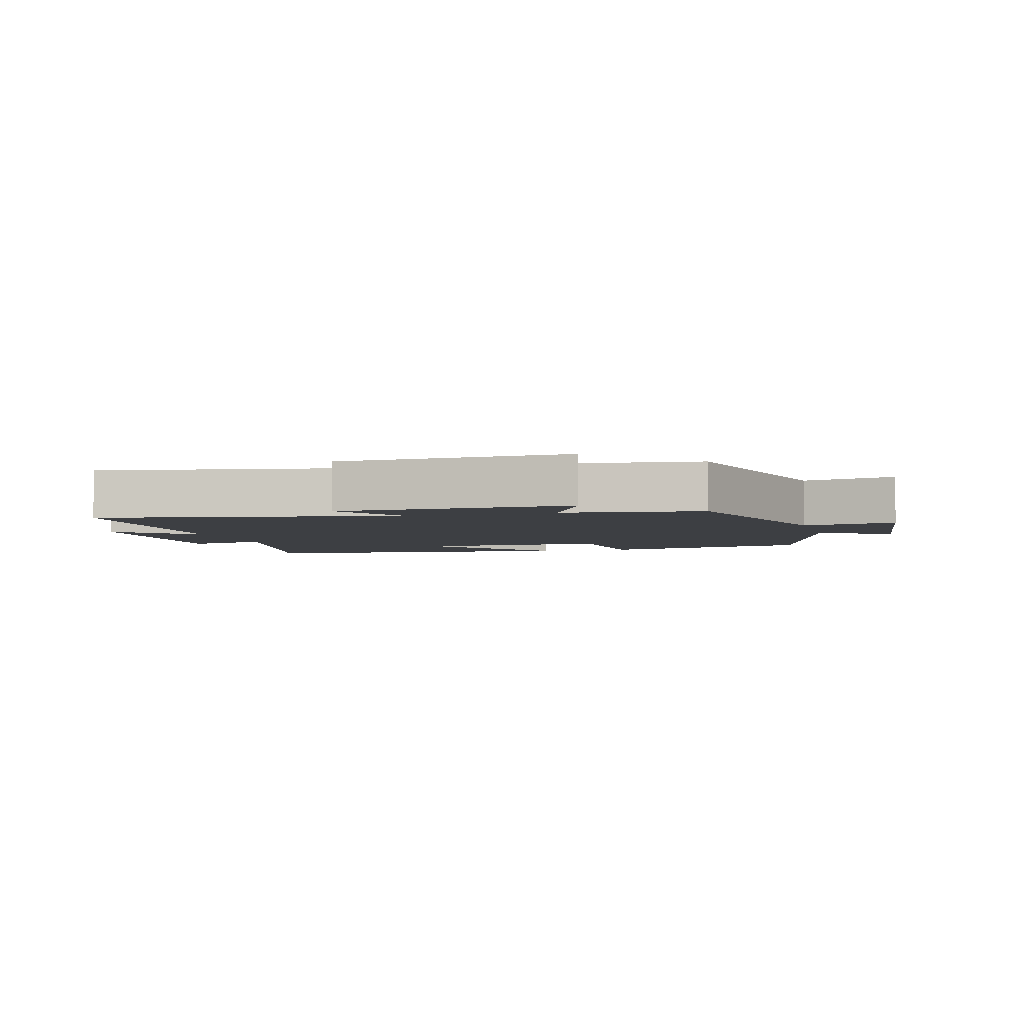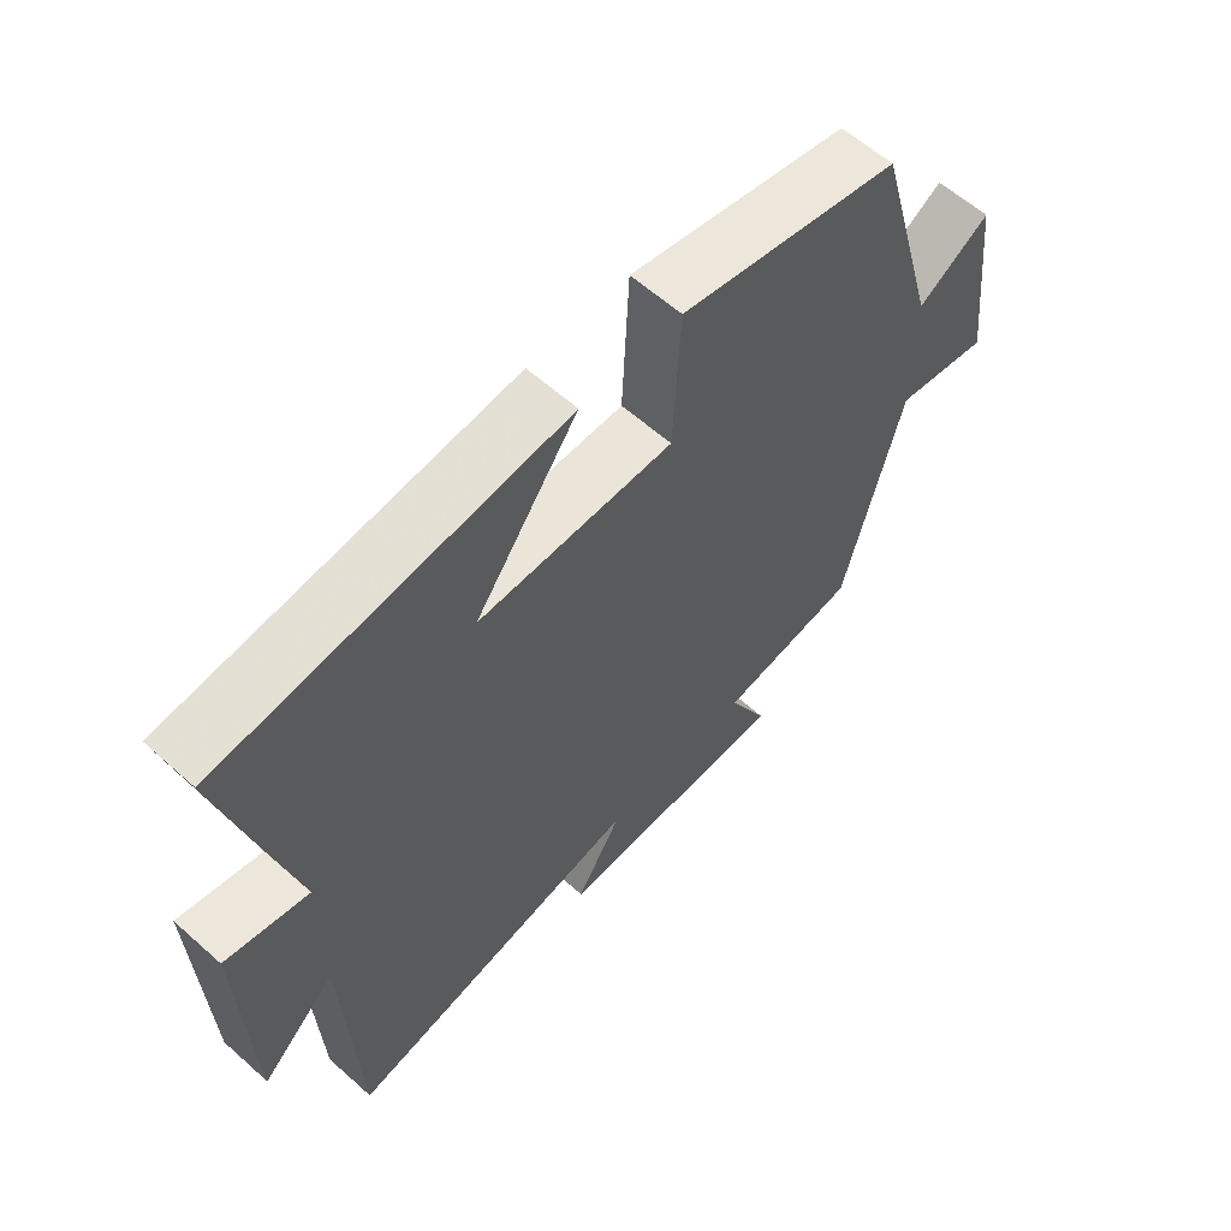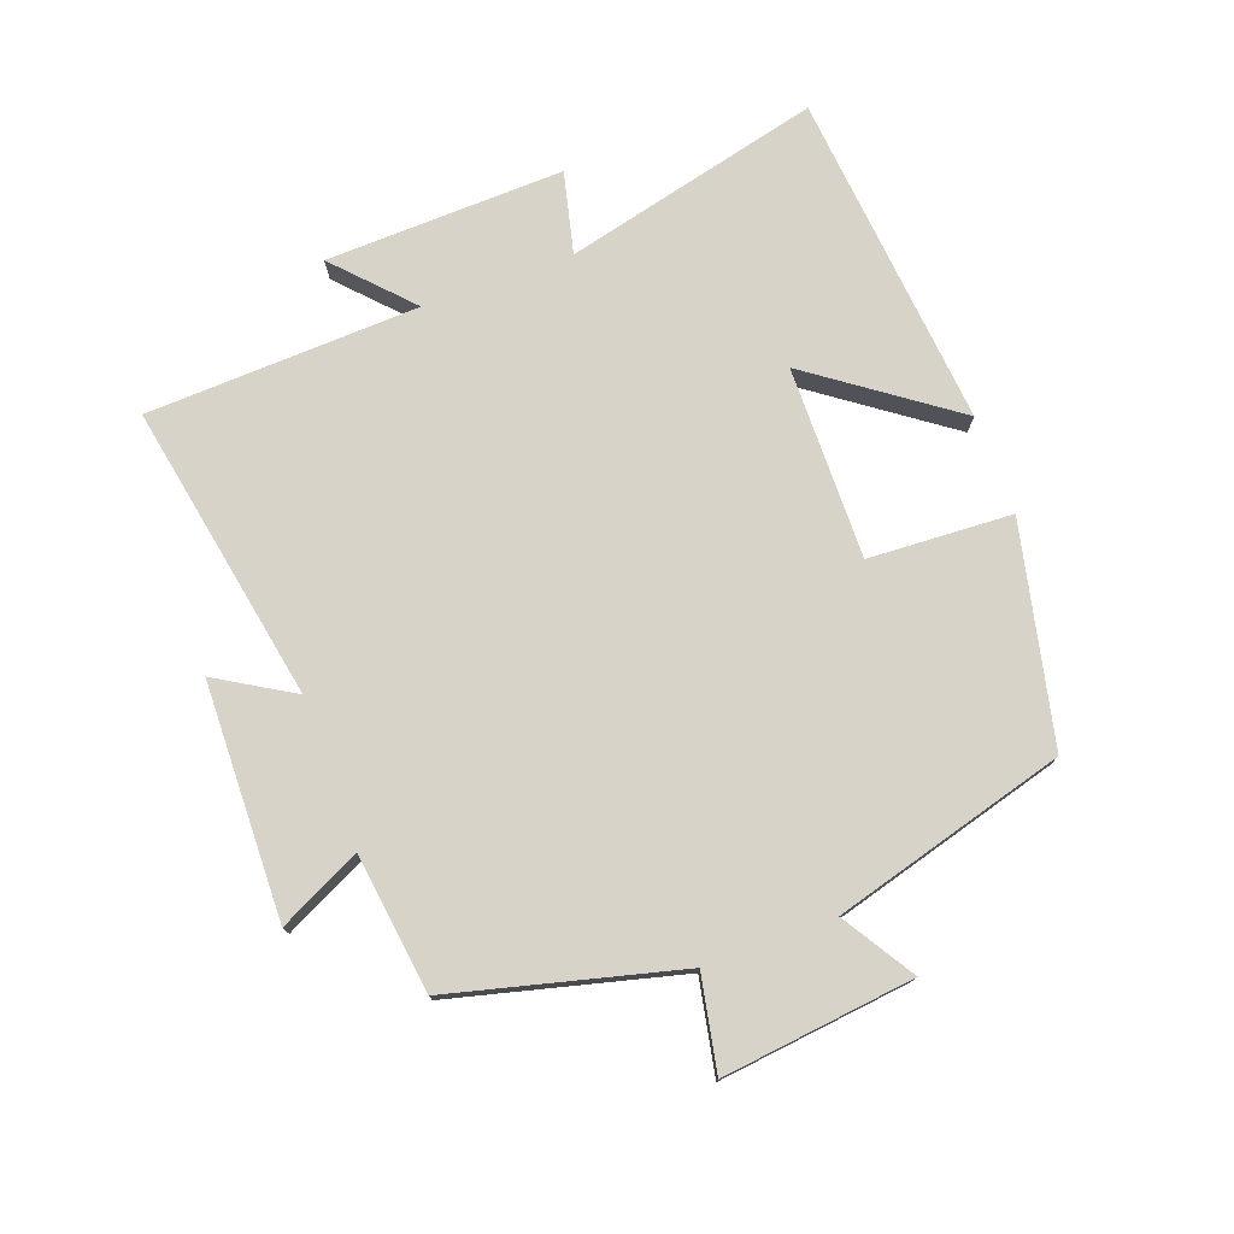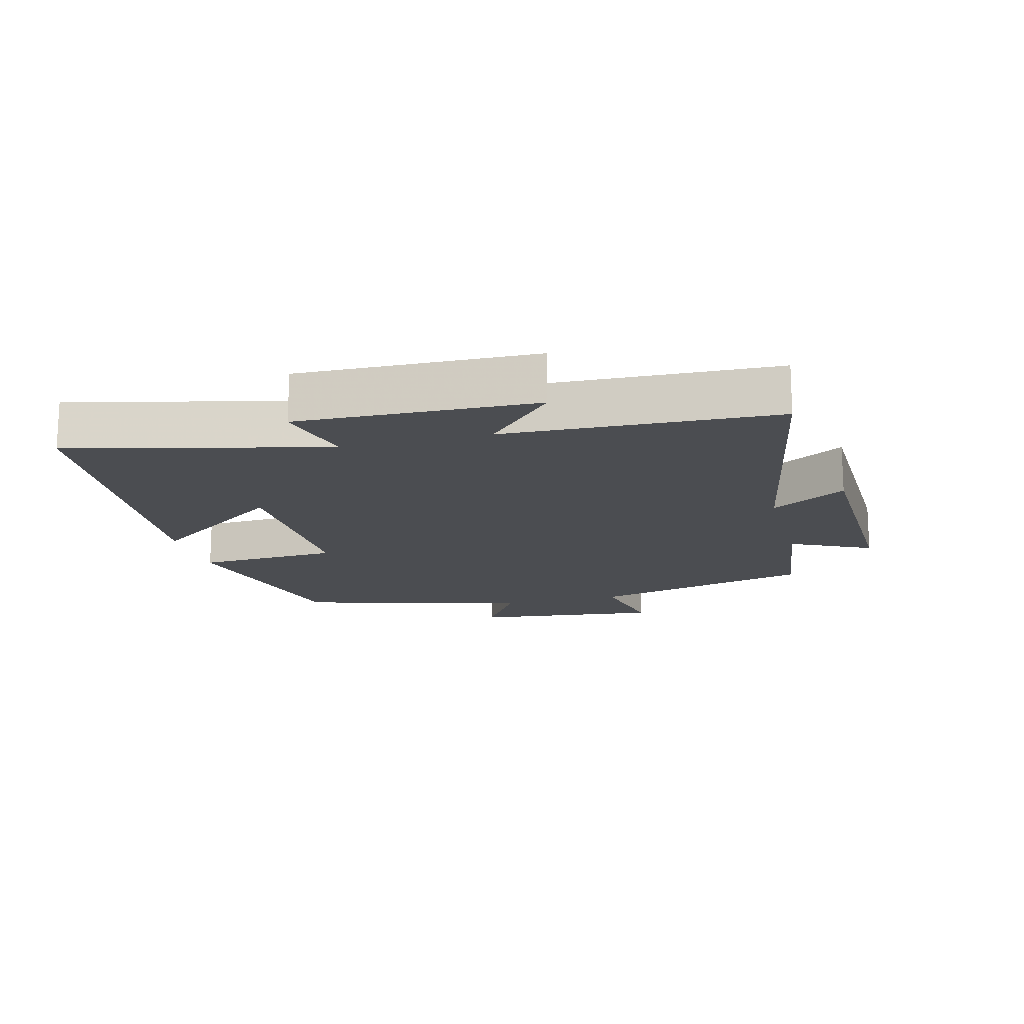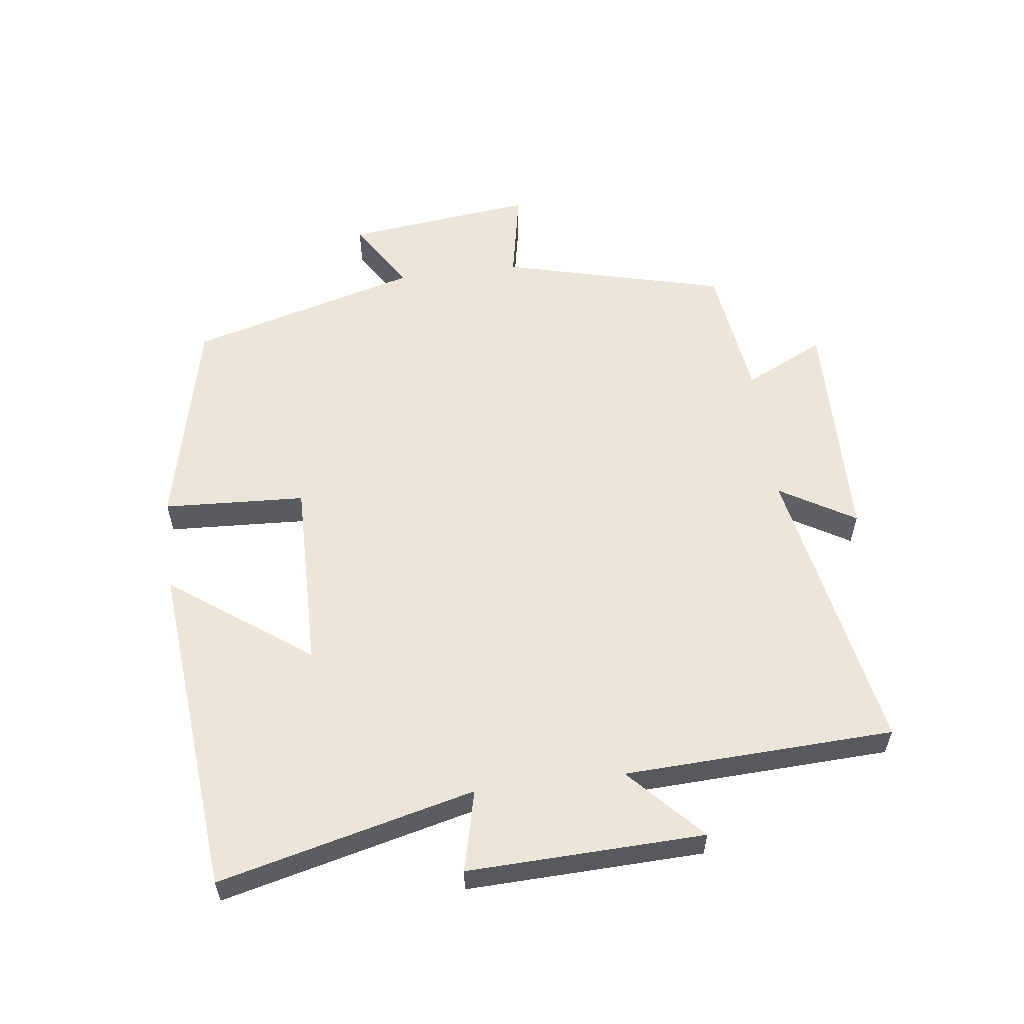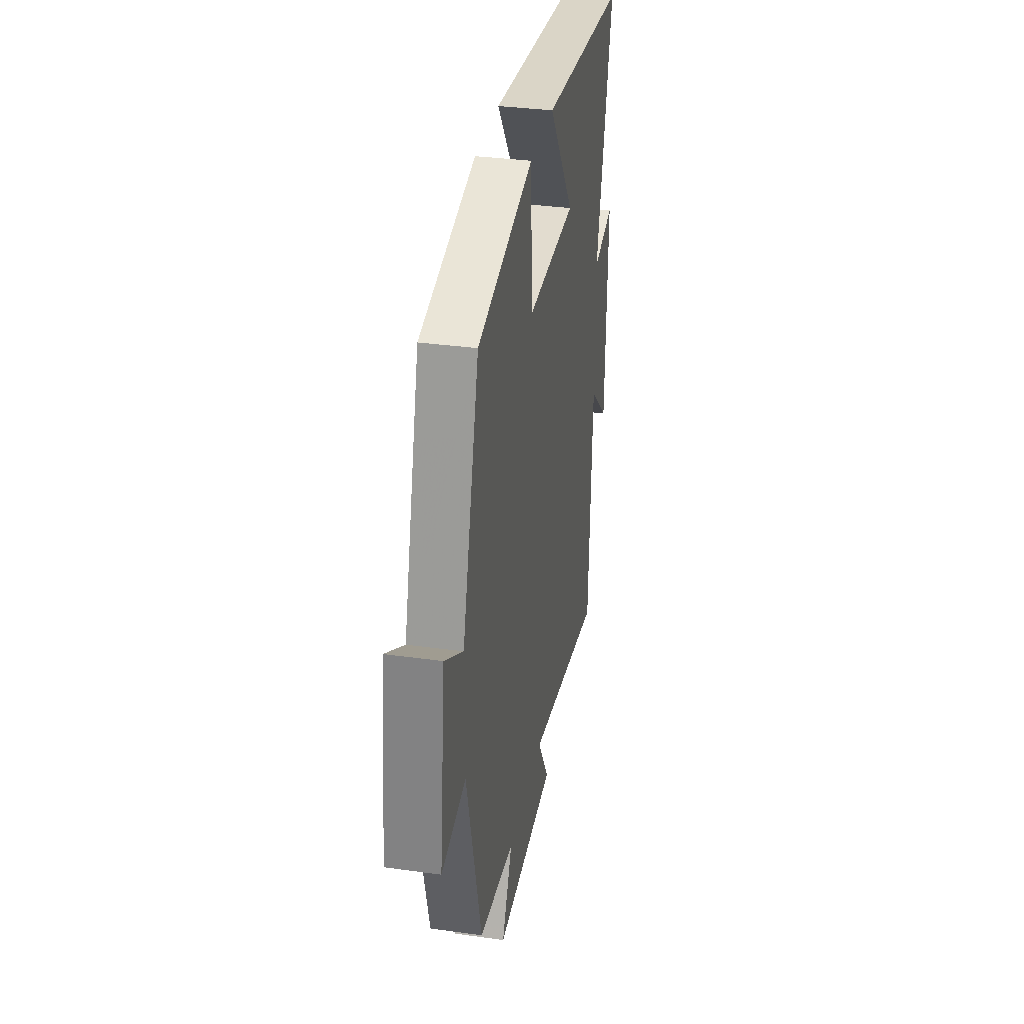
<metadata>
{"format":"obj","ext":"obj","renderer":"f3d","projection":"perspective","resolution":1024,"background":"white","views":[{"elev":-4.1,"azim":-164.1,"up":"+Y"},{"elev":60.4,"azim":132.3,"up":"+Z"},{"elev":75.9,"azim":-110.1,"up":"+Y"},{"elev":-15.9,"azim":104.8,"up":"+Y"},{"elev":57.3,"azim":82.8,"up":"+Y"},{"elev":34.0,"azim":-79.3,"up":"+Z"}]}
</metadata>
<code>
v -0.401 0.07 0.425
v -0.068 0.07 0.5
v -0.057 0.07 0.281
v 0.237 0.07 0.285
v 0.082 0.07 0.5
v 0.597 0.07 0.452
v 0.5 0.07 0.059
v 0.625 0.07 0.089
v 0.613 0.07 -0.275
v 0.5 0.07 -0.169
v 0.482 0.07 -0.585
v 0.027 0.07 -0.5
v 0.096 0.07 -0.616
v -0.262 0.07 -0.624
v -0.201 0.07 -0.5
v -0.412 0.07 -0.472
v -0.5 0.07 -0.126
v -0.643 0.07 -0.154
v -0.609 0.07 0.138
v -0.5 0.07 0.07
v -0.401 0 0.425
v -0.068 0 0.5
v -0.057 0 0.281
v 0.237 0 0.285
v 0.082 0 0.5
v 0.597 0 0.452
v 0.5 0 0.059
v 0.625 0 0.089
v 0.613 0 -0.275
v 0.5 0 -0.169
v 0.482 0 -0.585
v 0.027 0 -0.5
v 0.096 0 -0.616
v -0.262 0 -0.624
v -0.201 0 -0.5
v -0.412 0 -0.472
v -0.5 0 -0.126
v -0.643 0 -0.154
v -0.609 0 0.138
v -0.5 0 0.07
f 17 18 19 20
f 1 2 3
f 20 1 3
f 17 20 3
f 16 17 3
f 15 16 3
f 12 13 14 15
f 12 15 3 4
f 10 11 12 4
f 7 8 9 10
f 7 10 4
f 4 5 6 7
f 40 39 38 37
f 23 22 21
f 23 21 40
f 23 40 37
f 23 37 36
f 23 36 35
f 35 34 33 32
f 24 23 35 32
f 24 32 31 30
f 30 29 28 27
f 24 30 27
f 27 26 25 24
f 1 21 22 2
f 2 22 23 3
f 3 23 24 4
f 4 24 25 5
f 5 25 26 6
f 6 26 27 7
f 7 27 28 8
f 8 28 29 9
f 9 29 30 10
f 10 30 31 11
f 11 31 32 12
f 12 32 33 13
f 13 33 34 14
f 14 34 35 15
f 15 35 36 16
f 16 36 37 17
f 17 37 38 18
f 18 38 39 19
f 19 39 40 20
f 20 40 21 1

</code>
